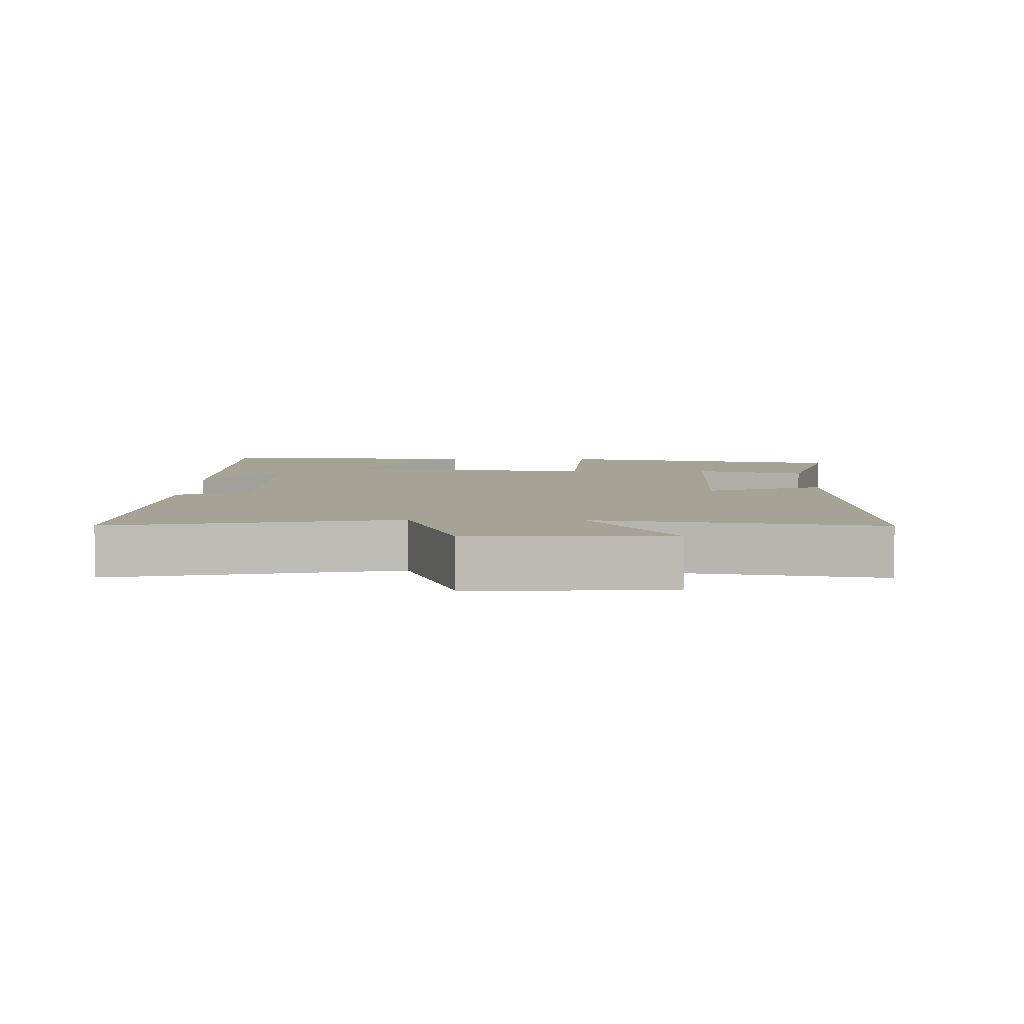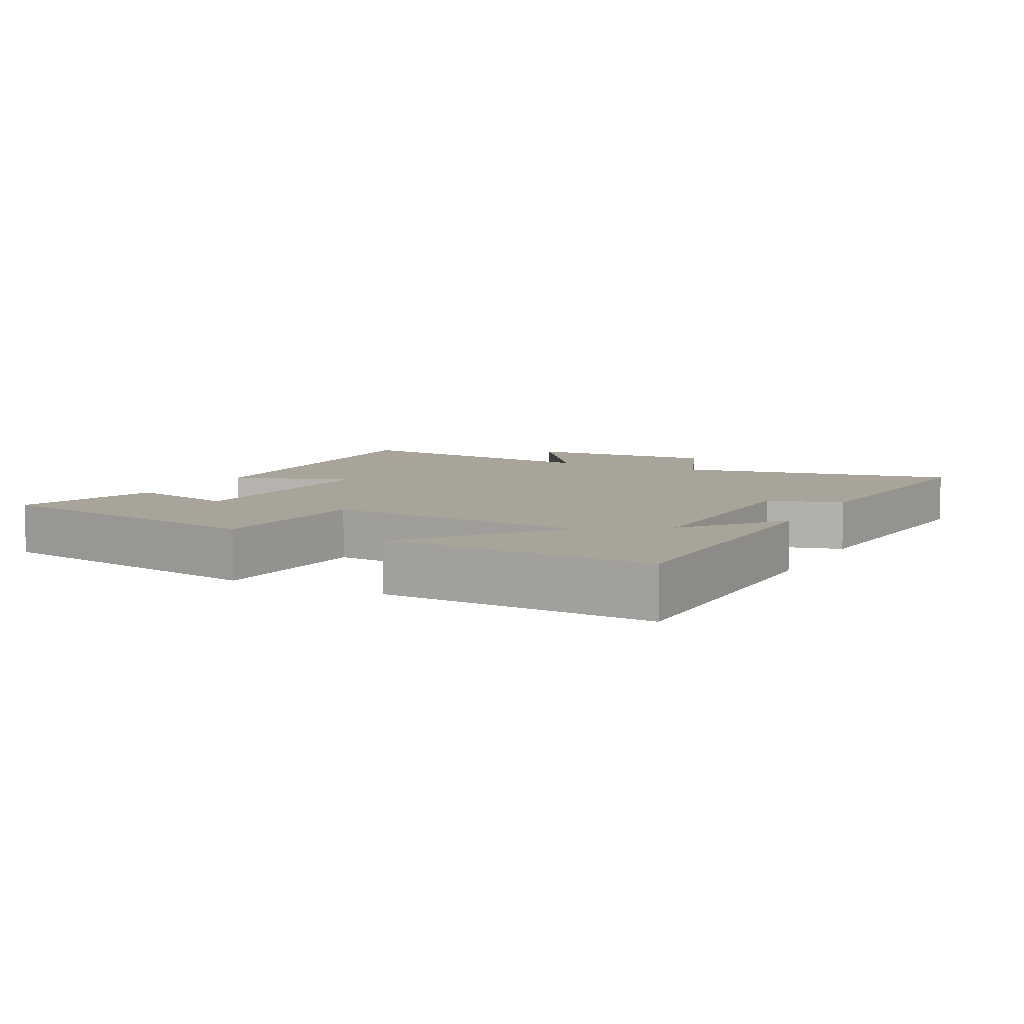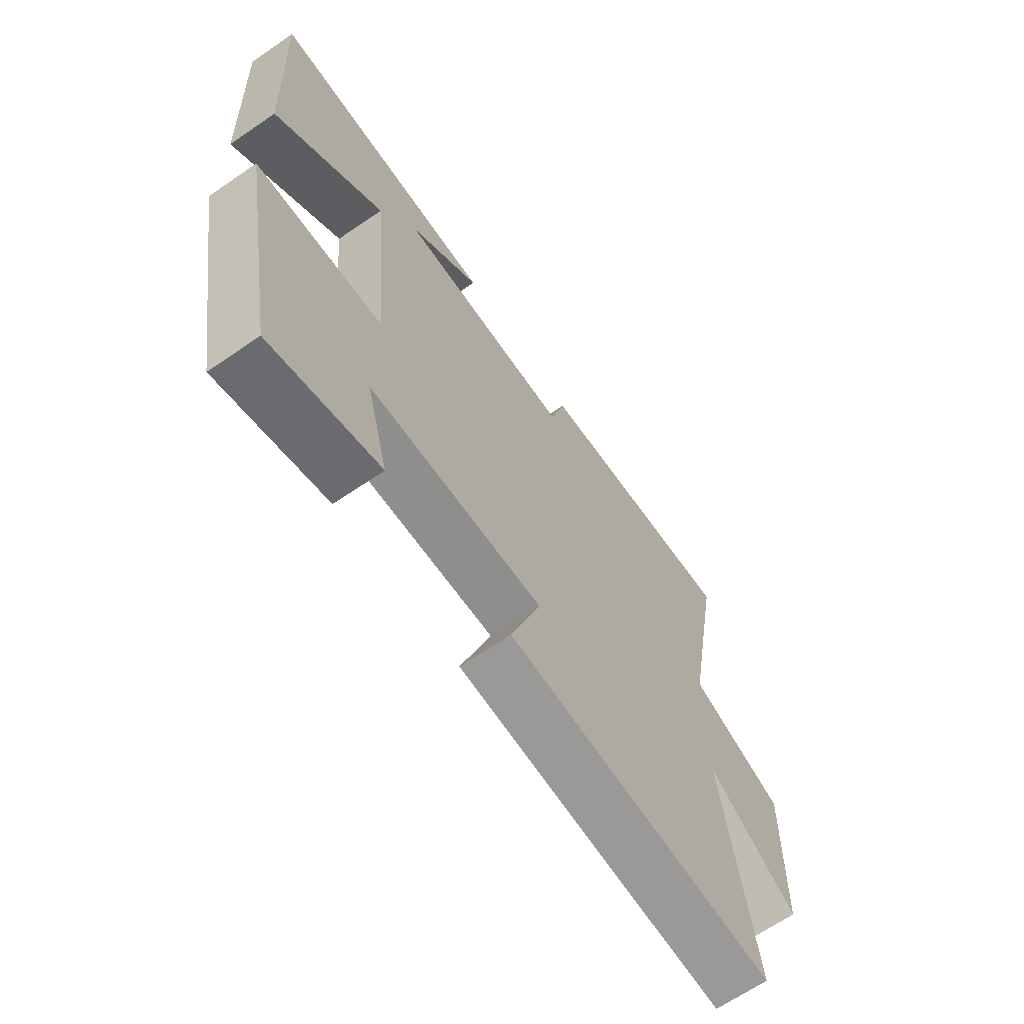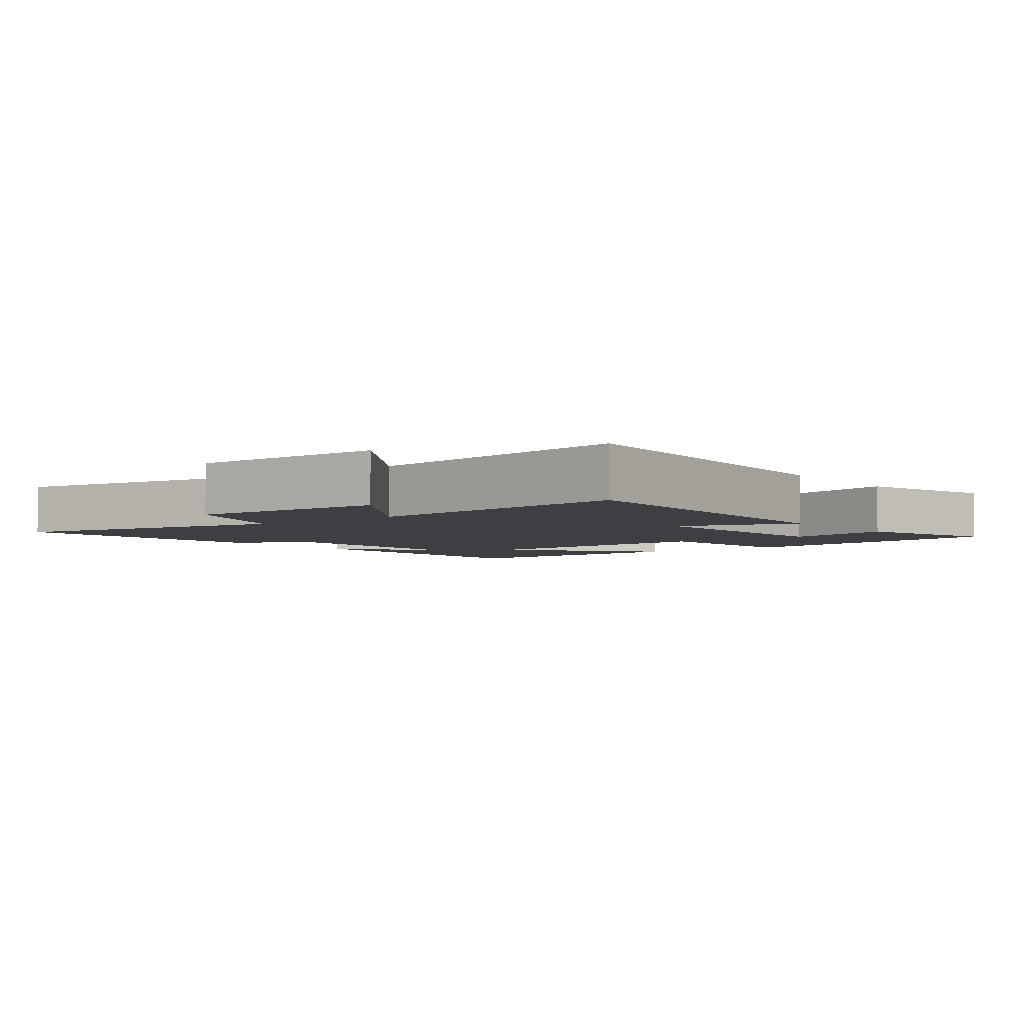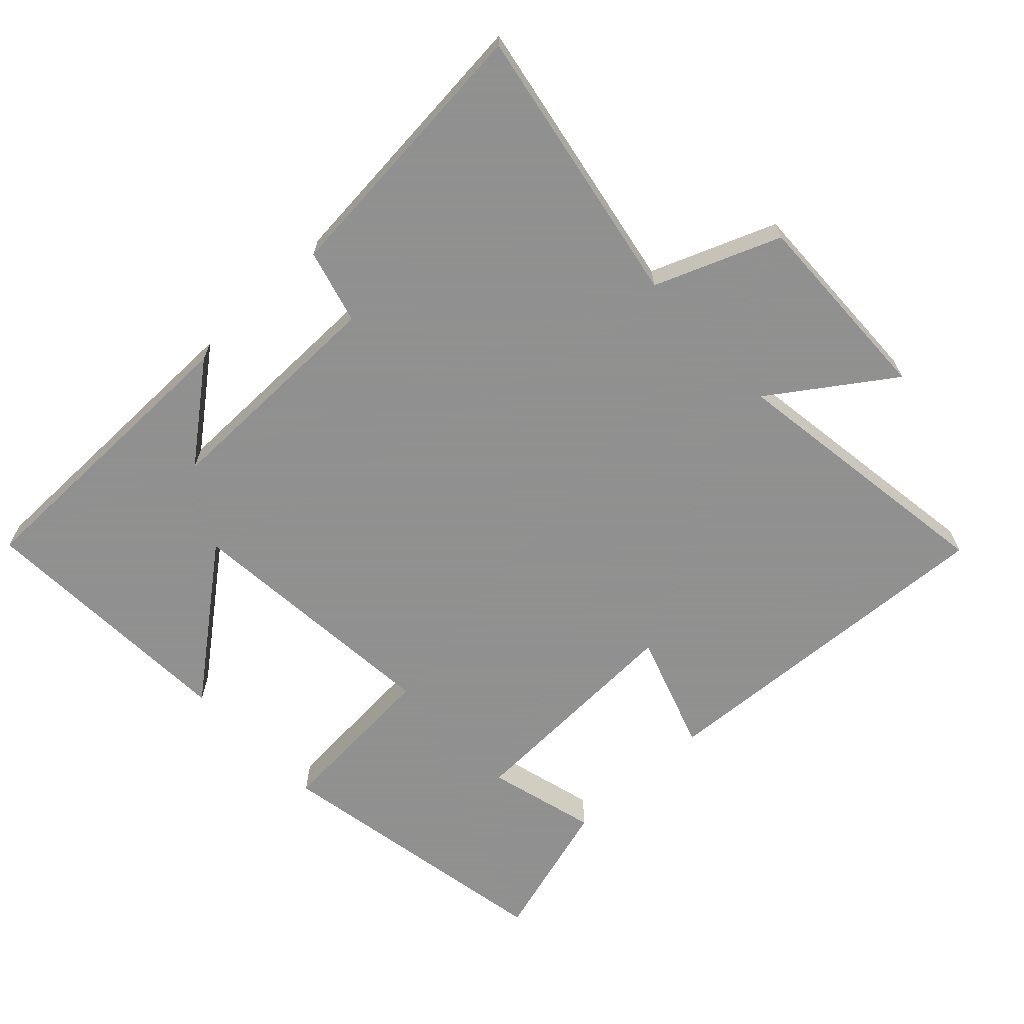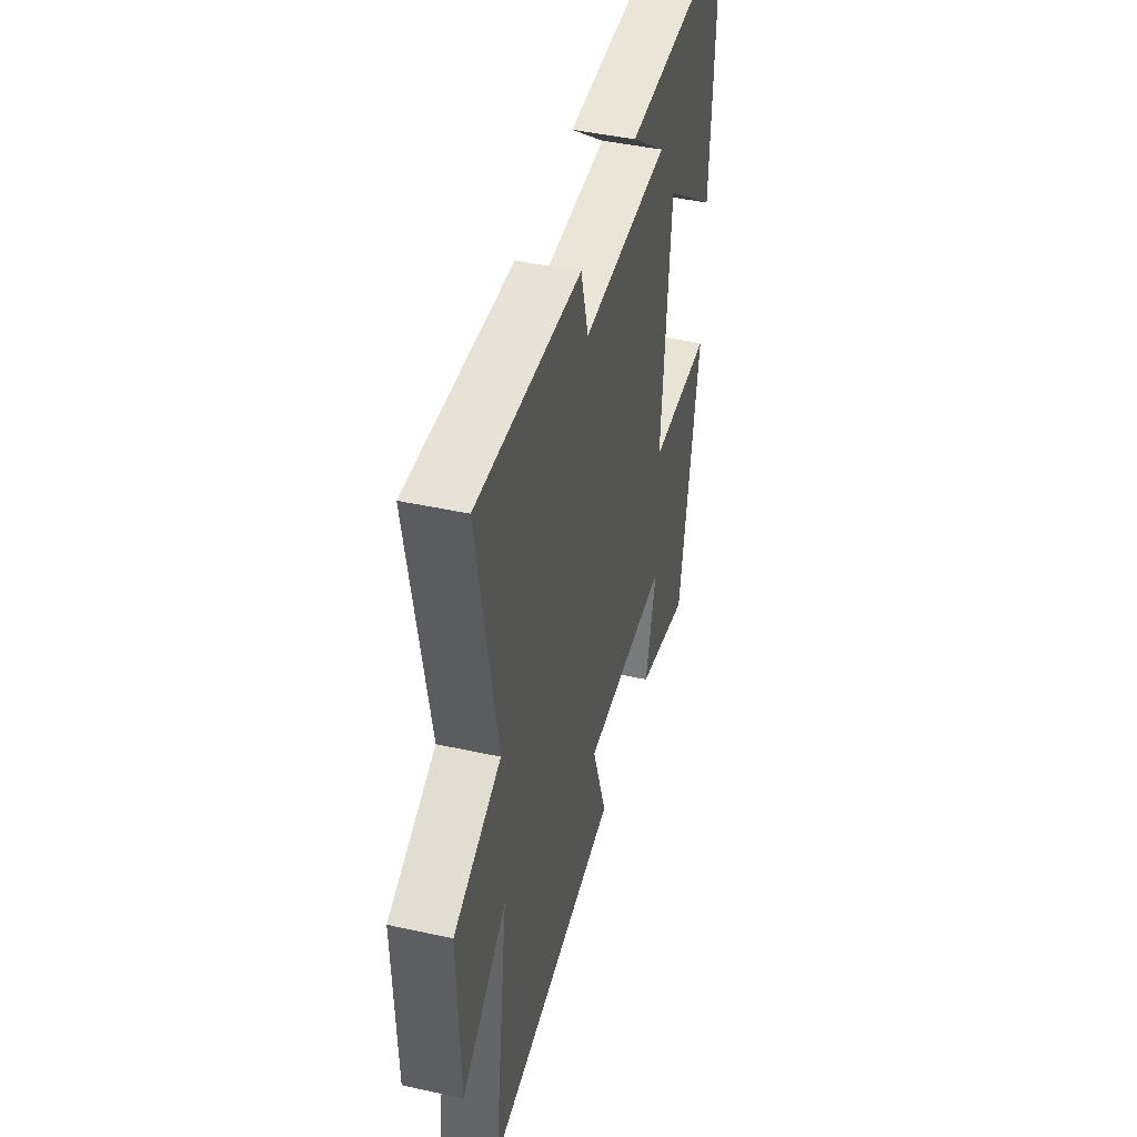
<metadata>
{"format":"obj","ext":"obj","renderer":"f3d","projection":"perspective","resolution":1024,"background":"white","views":[{"elev":6.3,"azim":91.1,"up":"+Y"},{"elev":7.2,"azim":-62.4,"up":"+Y"},{"elev":-66.4,"azim":-55.5,"up":"+Z"},{"elev":-4.1,"azim":127.7,"up":"+Y"},{"elev":-65.8,"azim":43.4,"up":"+Y"},{"elev":44.6,"azim":104.4,"up":"+Z"}]}
</metadata>
<code>
v 0.575 0.07 0.534
v 0.5 0.07 0.12
v 0.684 0.07 0.047
v 0.676 0.07 -0.245
v 0.5 0.07 -0.122
v 0.559 0.07 -0.533
v 0.03 0.07 -0.5
v 0.089 0.07 -0.326
v -0.253 0.07 -0.338
v -0.21 0.07 -0.5
v -0.423 0.07 -0.562
v -0.5 0.07 -0.133
v -0.25 0.07 -0.116
v -0.284 0.07 0.274
v -0.5 0.07 0.103
v -0.518 0.07 0.498
v -0.069 0.07 0.5
v -0.209 0.07 0.389
v 0.137 0.07 0.391
v 0.167 0.07 0.5
v 0.575 0 0.534
v 0.5 0 0.12
v 0.684 0 0.047
v 0.676 0 -0.245
v 0.5 0 -0.122
v 0.559 0 -0.533
v 0.03 0 -0.5
v 0.089 0 -0.326
v -0.253 0 -0.338
v -0.21 0 -0.5
v -0.423 0 -0.562
v -0.5 0 -0.133
v -0.25 0 -0.116
v -0.284 0 0.274
v -0.5 0 0.103
v -0.518 0 0.498
v -0.069 0 0.5
v -0.209 0 0.389
v 0.137 0 0.391
v 0.167 0 0.5
f 19 20 1 2
f 18 19 2
f 16 17 18
f 14 15 16 18
f 18 2 3
f 14 18 3
f 13 14 3
f 11 12 13
f 9 10 11
f 9 11 13
f 8 9 13 3
f 5 6 7 8
f 3 4 5
f 3 5 8
f 22 21 40 39
f 22 39 38
f 38 37 36
f 38 36 35 34
f 23 22 38
f 23 38 34
f 23 34 33
f 33 32 31
f 31 30 29
f 33 31 29
f 23 33 29 28
f 28 27 26 25
f 25 24 23
f 28 25 23
f 1 21 22 2
f 2 22 23 3
f 3 23 24 4
f 4 24 25 5
f 5 25 26 6
f 6 26 27 7
f 7 27 28 8
f 8 28 29 9
f 9 29 30 10
f 10 30 31 11
f 11 31 32 12
f 12 32 33 13
f 13 33 34 14
f 14 34 35 15
f 15 35 36 16
f 16 36 37 17
f 17 37 38 18
f 18 38 39 19
f 19 39 40 20
f 20 40 21 1

</code>
